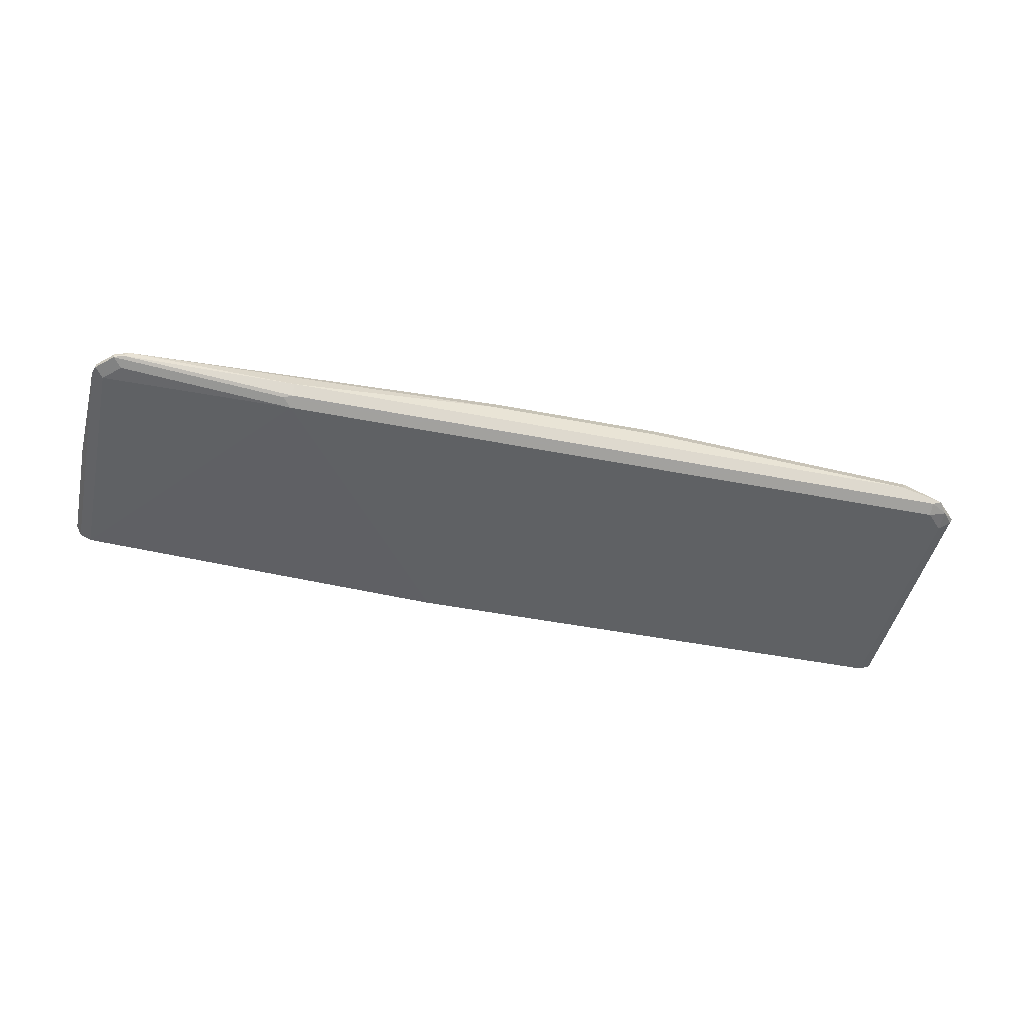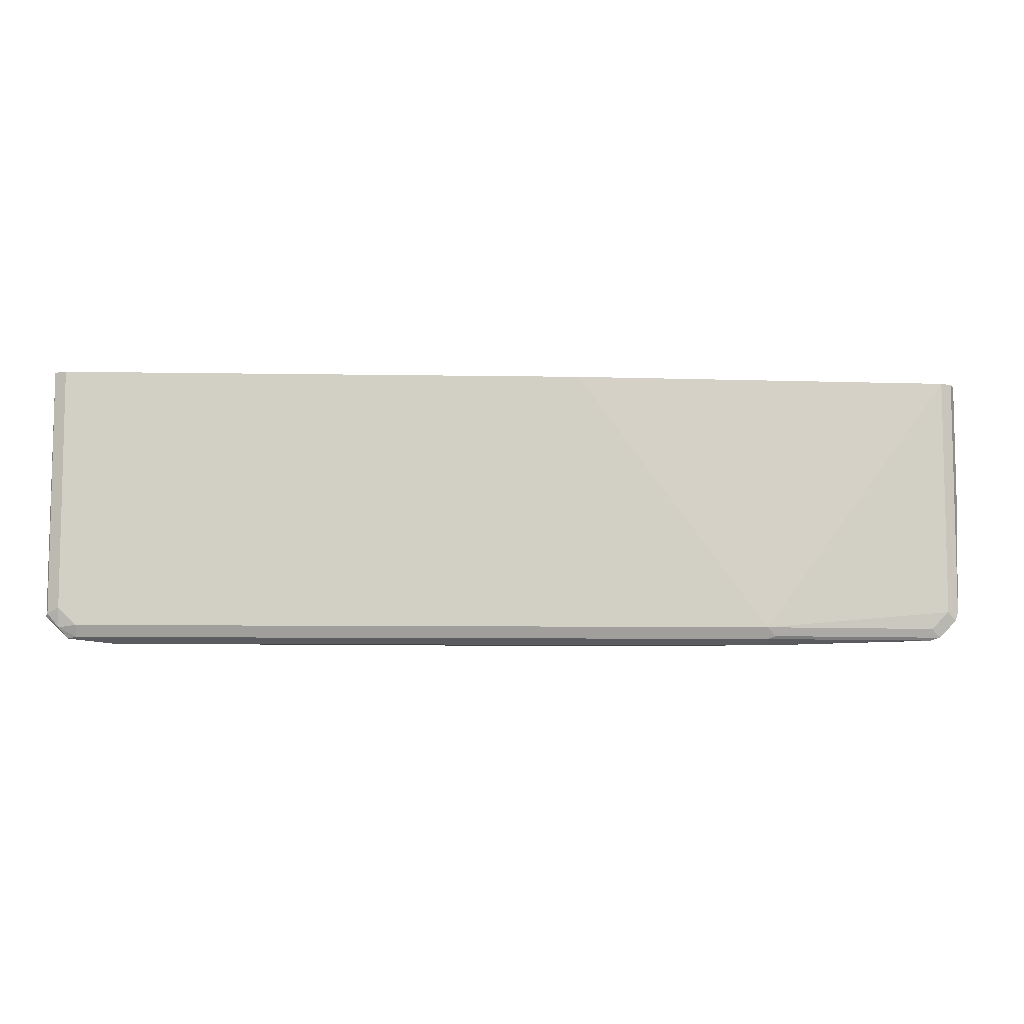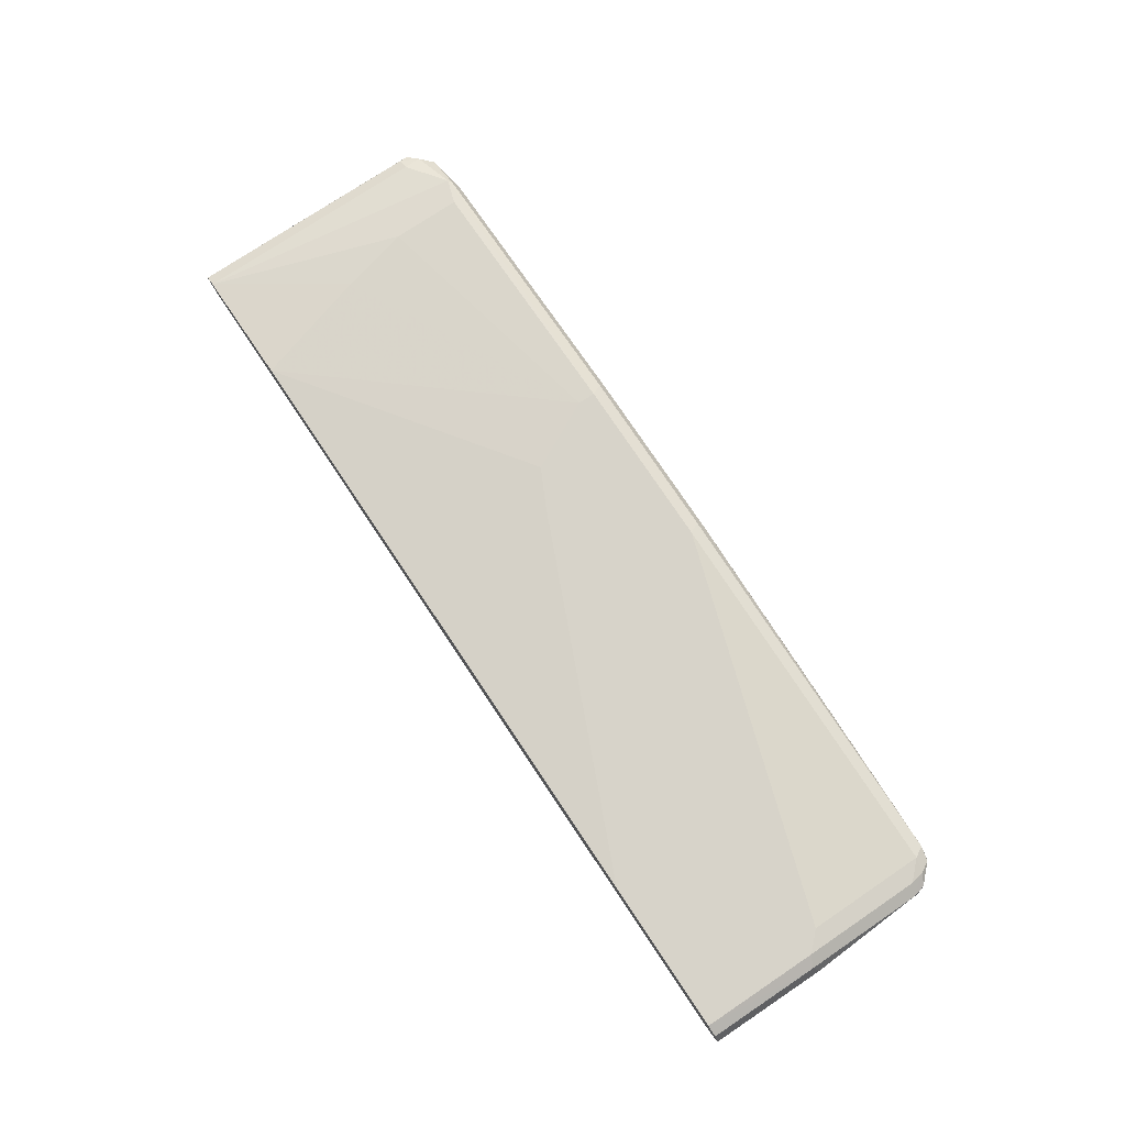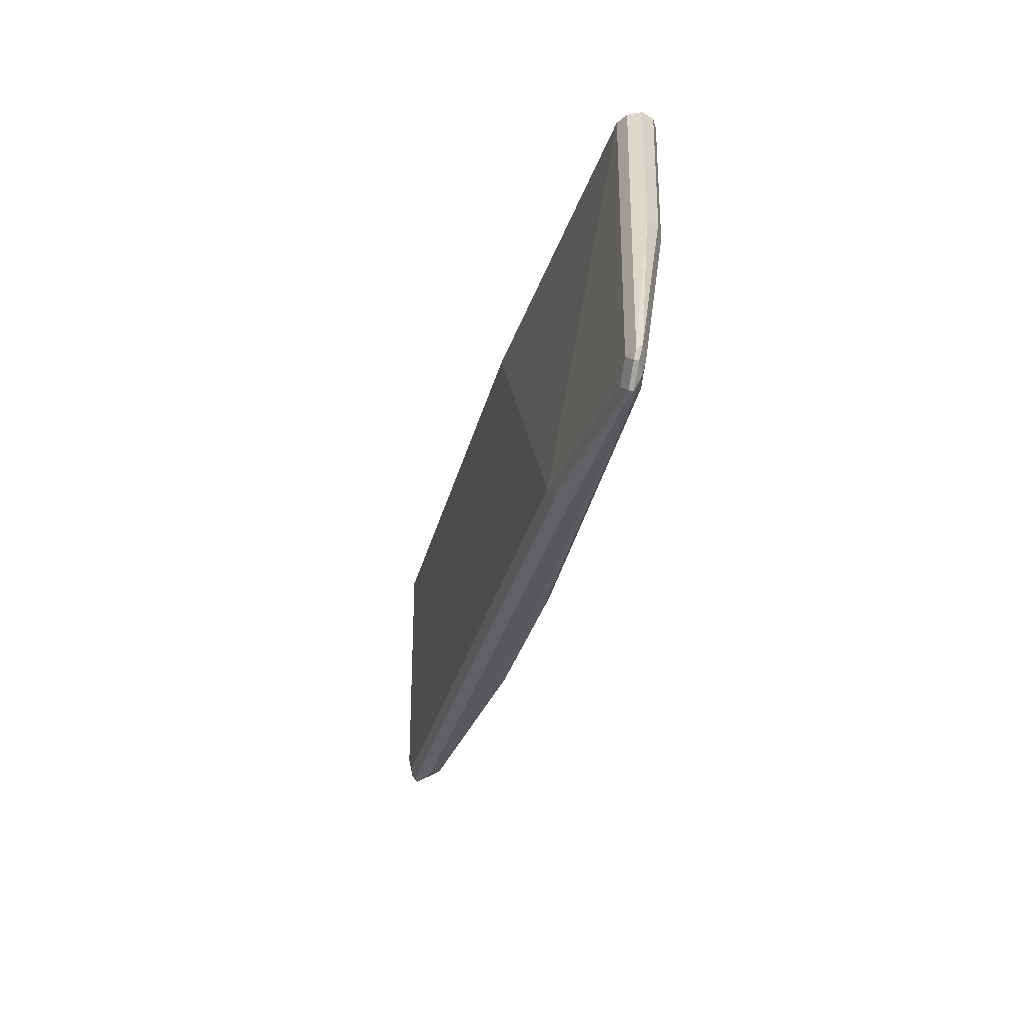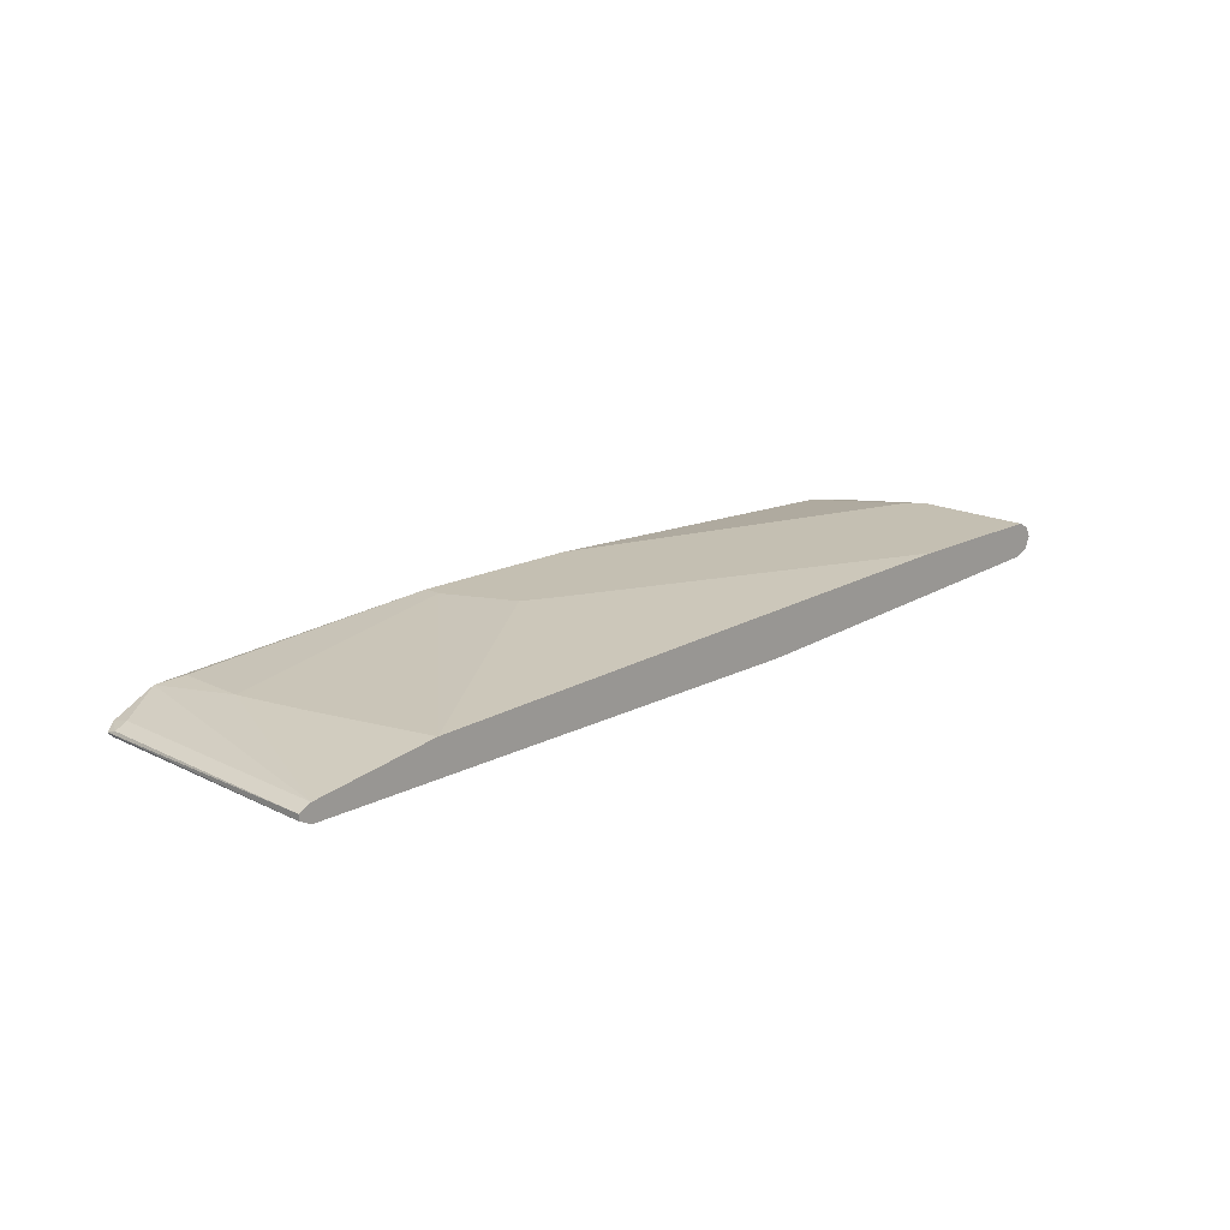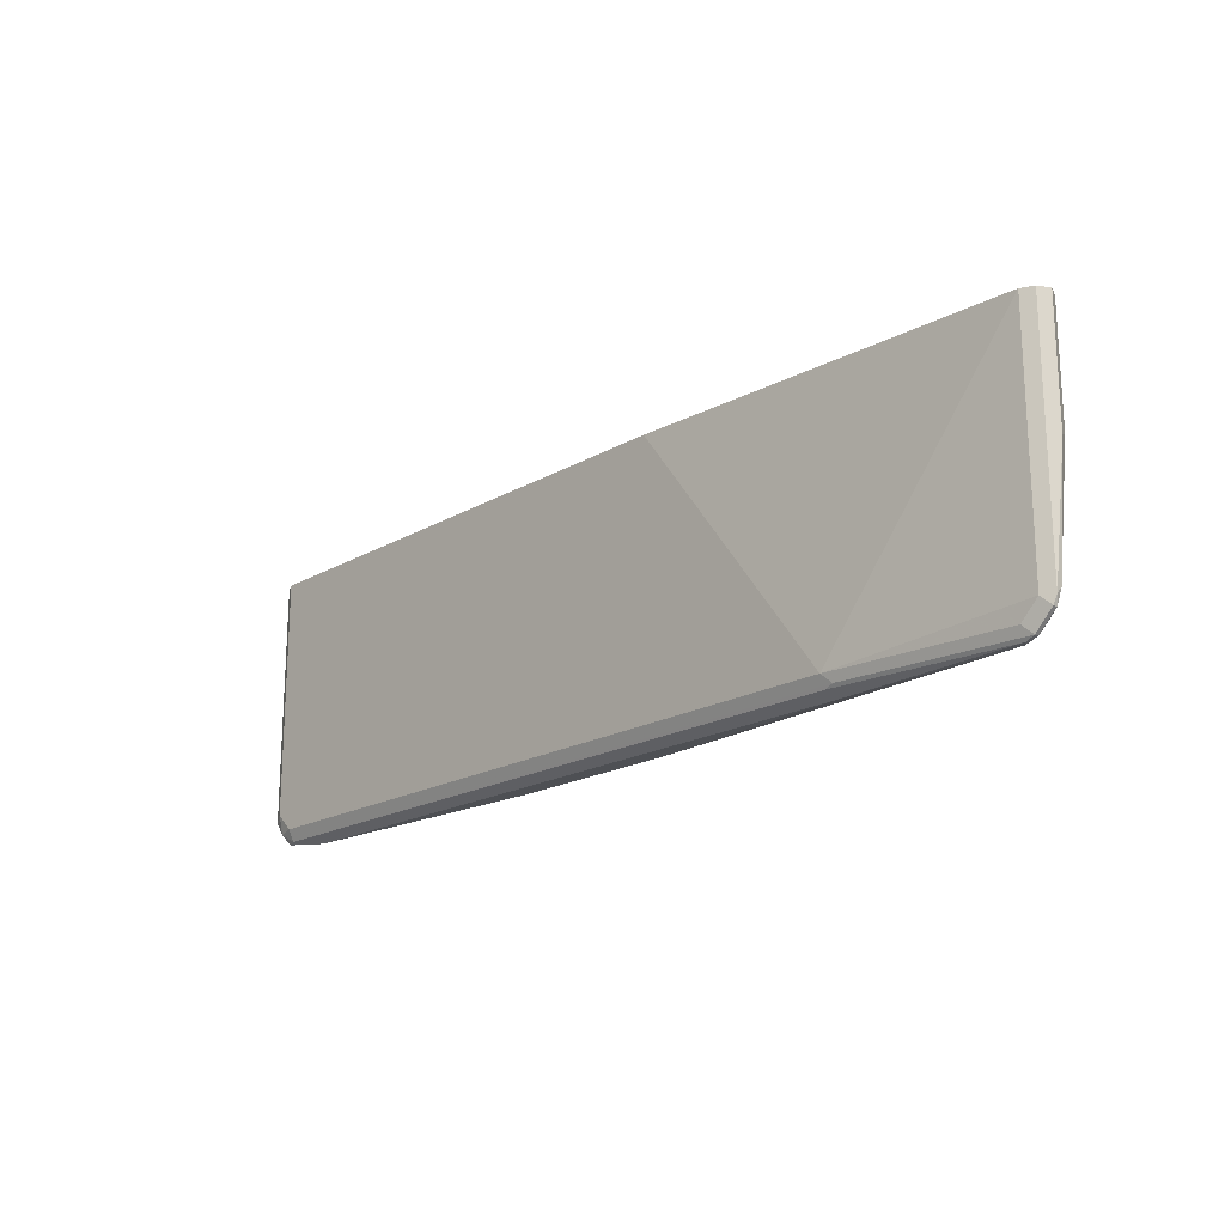
<metadata>
{"format":"obj","ext":"obj","renderer":"f3d","projection":"perspective","resolution":1024,"background":"white","views":[{"elev":-45.8,"azim":167.3,"up":"+Y"},{"elev":-7.5,"azim":-2.8,"up":"+Z"},{"elev":76.3,"azim":56.3,"up":"+Y"},{"elev":-28.9,"azim":77.4,"up":"+Z"},{"elev":17.6,"azim":-45.6,"up":"+Y"},{"elev":-18.9,"azim":47.3,"up":"+Z"}]}
</metadata>
<code>
v 0.4599 -0.1472 -0.6994
v 0.4783 -0.1472 -0.681
v 0.4599 -0.1656 -0.828
v 0.4783 -0.1656 -0.8096
v 0.4753 -0.1687 -0.8249
v 0.4538 -0.1717 -0.8402
v 0.4691 -0.1748 -0.8372
v 0.4875 -0.1748 -0.8188
v 0.4875 -0.1794 -0.8188
v 0.4906 -0.1779 -0.8096
v 0.4906 -0.1717 -0.8034
v 0.4906 -0.1533 -0.6747
v 0.4784 -0.1472 -0.5562
v -0.09199 -0.1472 -0.7359
v -0.1287 -0.1472 -0.8281
v 0.05516 -0.1472 -0.828
v 0.04906 -0.1533 -0.8402
v -0.1349 -0.1533 -0.8402
v -0.4324 -0.1702 -0.8372
v -0.4293 -0.1717 -0.8402
v -0.4691 -0.1932 -0.8418
v -0.4232 -0.184 -0.8464
v -0.1288 -0.1656 -0.8464
v 0.05516 -0.1656 -0.8464
v 0.276 -0.184 -0.8464
v 0.4599 -0.1779 -0.8402
v 0.4691 -0.1794 -0.8372
v 0.4599 -0.184 -0.828
v 0.2852 -0.1978 -0.8372
v 0.276 -0.1963 -0.8402
v -0.46 -0.1963 -0.8402
v -0.4783 -0.1978 -0.8303
v -0.4922 -0.1932 -0.8188
v -0.4906 -0.1963 -0.8157
v -0.4783 -0.2024 -0.8096
v -0.46 -0.2024 -0.828
v 0.276 -0.2024 -0.828
v 0.4783 -0.184 -0.8096
v 0.4783 -0.184 -0.5562
v 0.4906 -0.1779 -0.5562
v 0.4968 -0.1656 -0.5562
v 0.4968 -0.1656 -0.6808
v 0.4906 -0.1533 -0.5562
v -0.4783 -0.184 -0.5562
v -0.4783 -0.2024 -0.5562
v 0.07355 -0.2024 -0.5562
v -0.4906 -0.1963 -0.5562
v -0.4906 -0.1901 -0.5562
v -0.4906 -0.1901 -0.8096
v -0.4807 -0.1886 -0.828
v -0.4783 -0.184 -0.8096
v -0.4661 -0.1901 -0.8402
v -0.4048 -0.1656 -0.7544
v -0.4048 -0.1656 -0.828
v -0.1289 -0.1472 -0.8095
v -0.3864 -0.1656 -0.6808
v -0.3495 -0.1656 -0.5562
v 0.3168 -0.1472 -0.5562
v -0.0552 -0.1472 -0.7175
f 34 47 33
f 48 33 47
f 49 33 48
f 49 50 33
f 52 50 19
f 49 48 51
f 51 48 44
f 51 19 50
f 52 21 50
f 34 35 47
f 49 51 50
f 51 44 19
f 41 13 39
f 35 36 45
f 36 37 45
f 46 45 37
f 46 37 39
f 46 39 45
f 45 39 44
f 44 39 13
f 43 12 13
f 43 13 41
f 43 41 12
f 52 19 21
f 11 42 10
f 35 45 47
f 50 21 33
f 25 26 30
f 54 19 53
f 11 12 42
f 3 16 1
f 17 16 3
f 6 17 3
f 6 24 17
f 22 23 25
f 22 25 21
f 25 30 21
f 38 39 37
f 47 45 44
f 48 47 44
f 55 14 15
f 19 44 53
f 55 57 14
f 59 58 14
f 59 14 57
f 59 57 58
f 58 57 13
f 57 44 13
f 56 53 44
f 56 44 57
f 56 57 55
f 56 55 53
f 54 53 55
f 54 55 15
f 54 15 19
f 58 13 14
f 42 12 41
f 32 33 21
f 40 10 41
f 20 18 22
f 20 22 21
f 20 21 19
f 20 19 18
f 18 19 15
f 18 15 17
f 17 15 16
f 16 15 1
f 2 1 15
f 2 15 14
f 2 14 13
f 2 13 12
f 4 2 12
f 4 12 11
f 5 4 11
f 8 5 11
f 8 10 9
f 8 9 7
f 8 7 5
f 5 7 6
f 5 6 3
f 5 3 4
f 4 3 2
f 2 3 1
f 42 41 10
f 18 23 22
f 18 17 23
f 8 11 10
f 24 25 23
f 40 41 39
f 24 23 17
f 40 39 10
f 10 39 38
f 9 10 38
f 9 38 28
f 29 28 37
f 29 37 36
f 31 29 36
f 32 31 36
f 32 36 35
f 32 35 34
f 28 38 37
f 32 21 31
f 6 26 25
f 6 25 24
f 32 34 33
f 6 7 26
f 7 27 26
f 27 9 28
f 7 9 27
f 27 28 29
f 27 29 26
f 29 30 26
f 31 30 29
f 31 21 30

</code>
